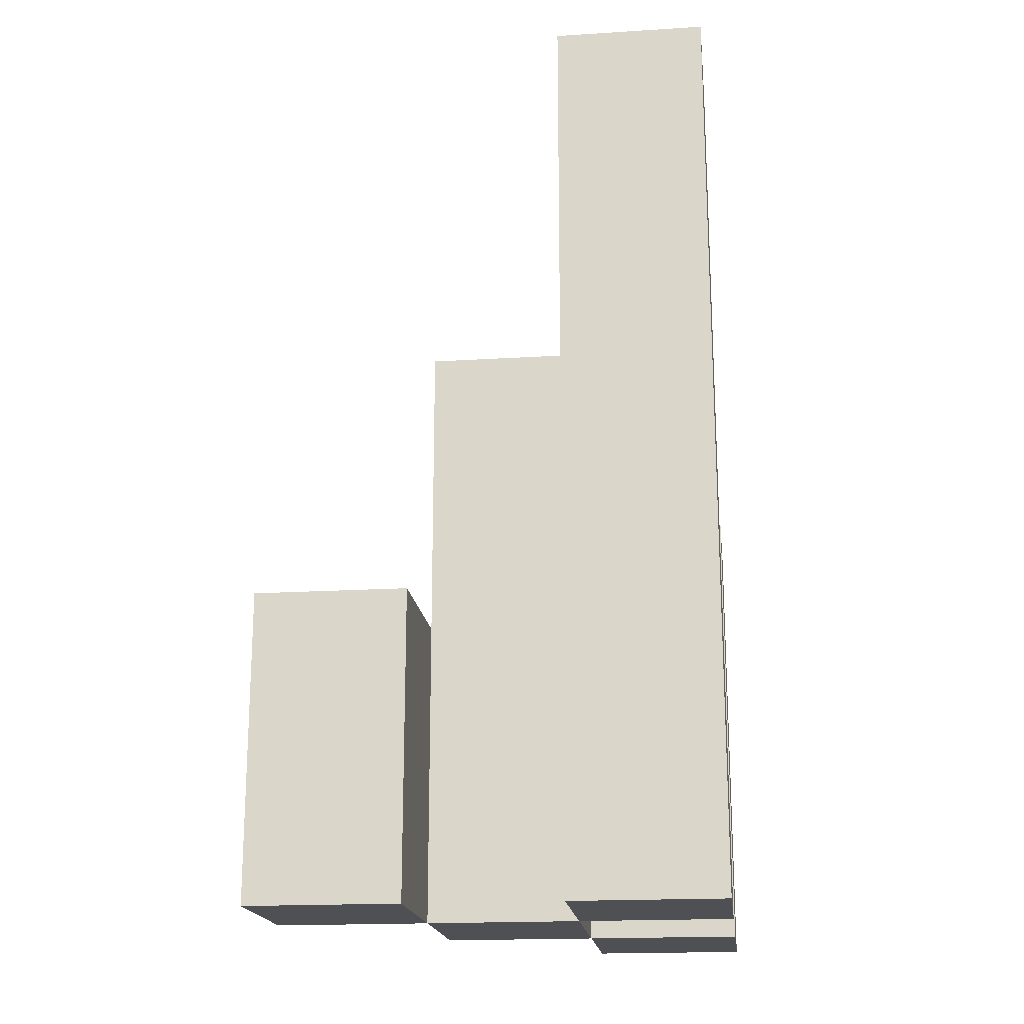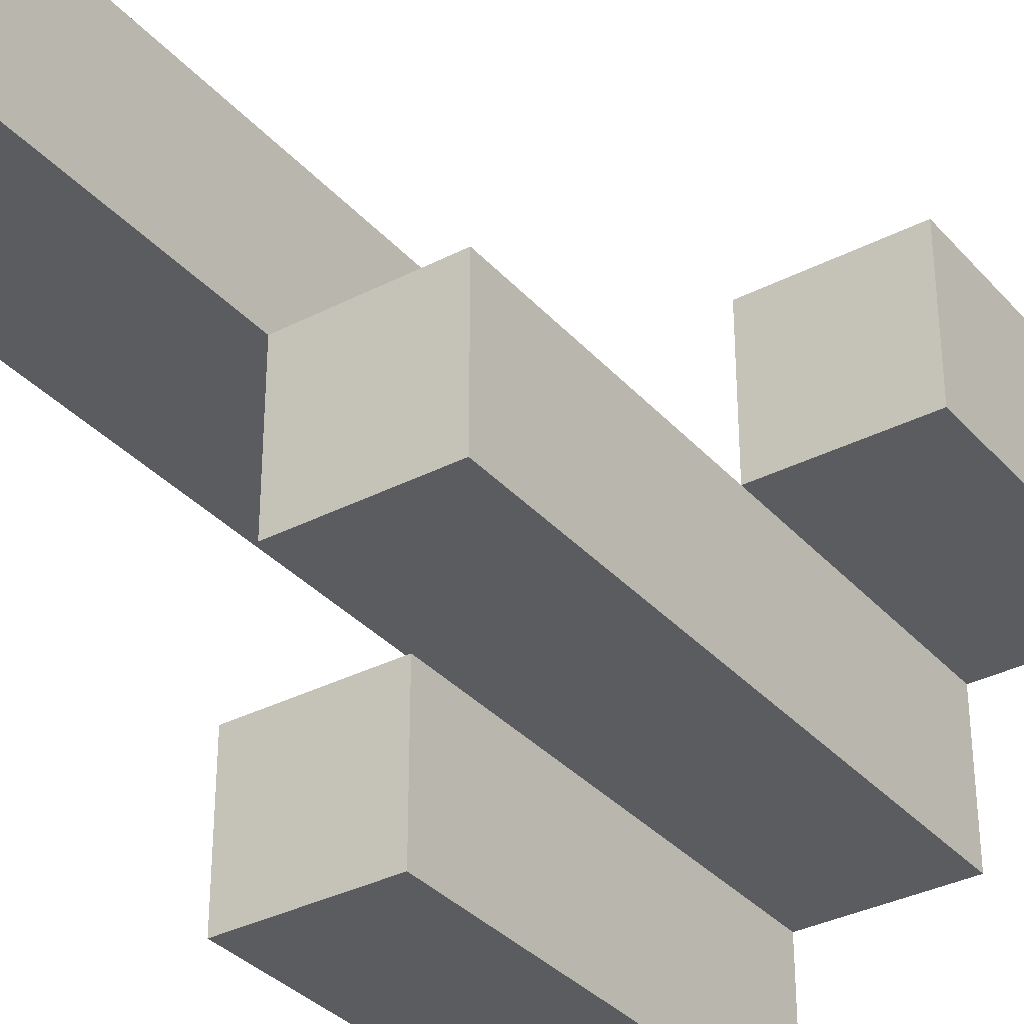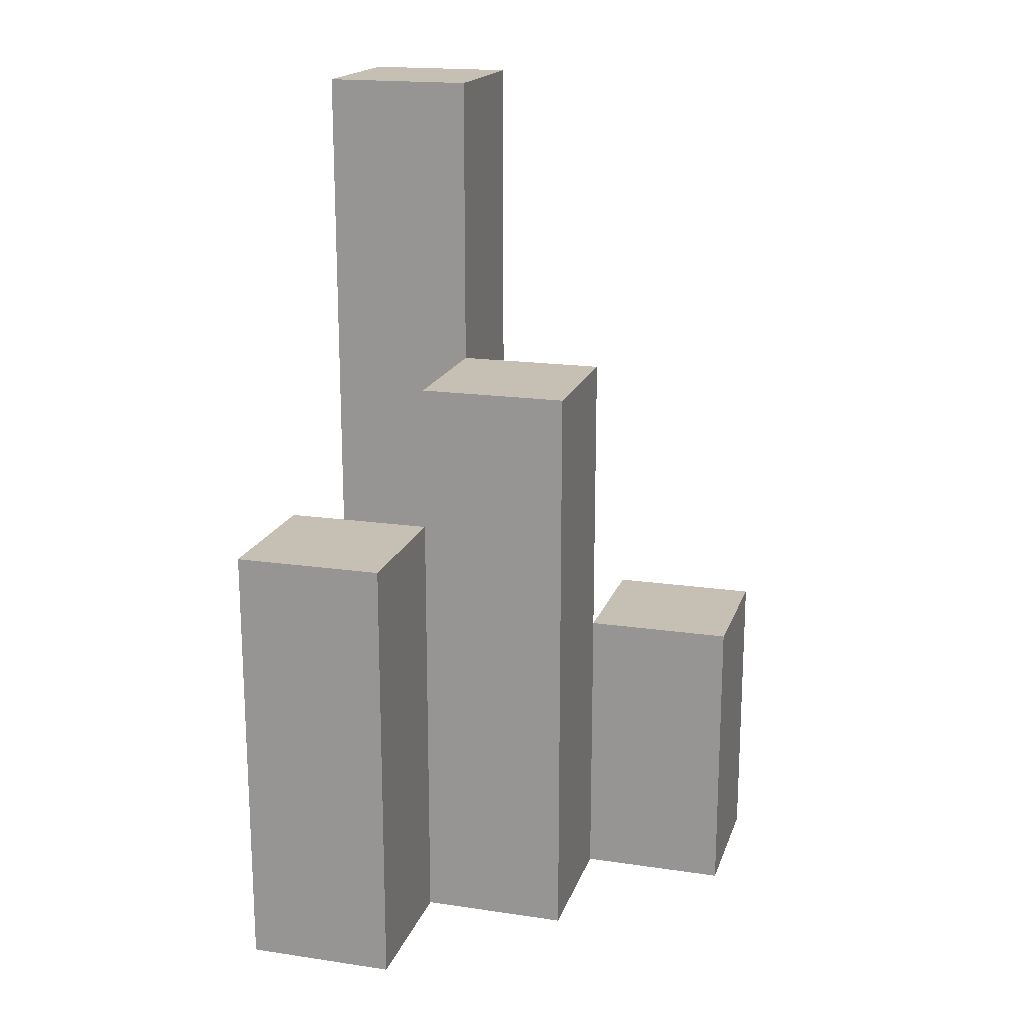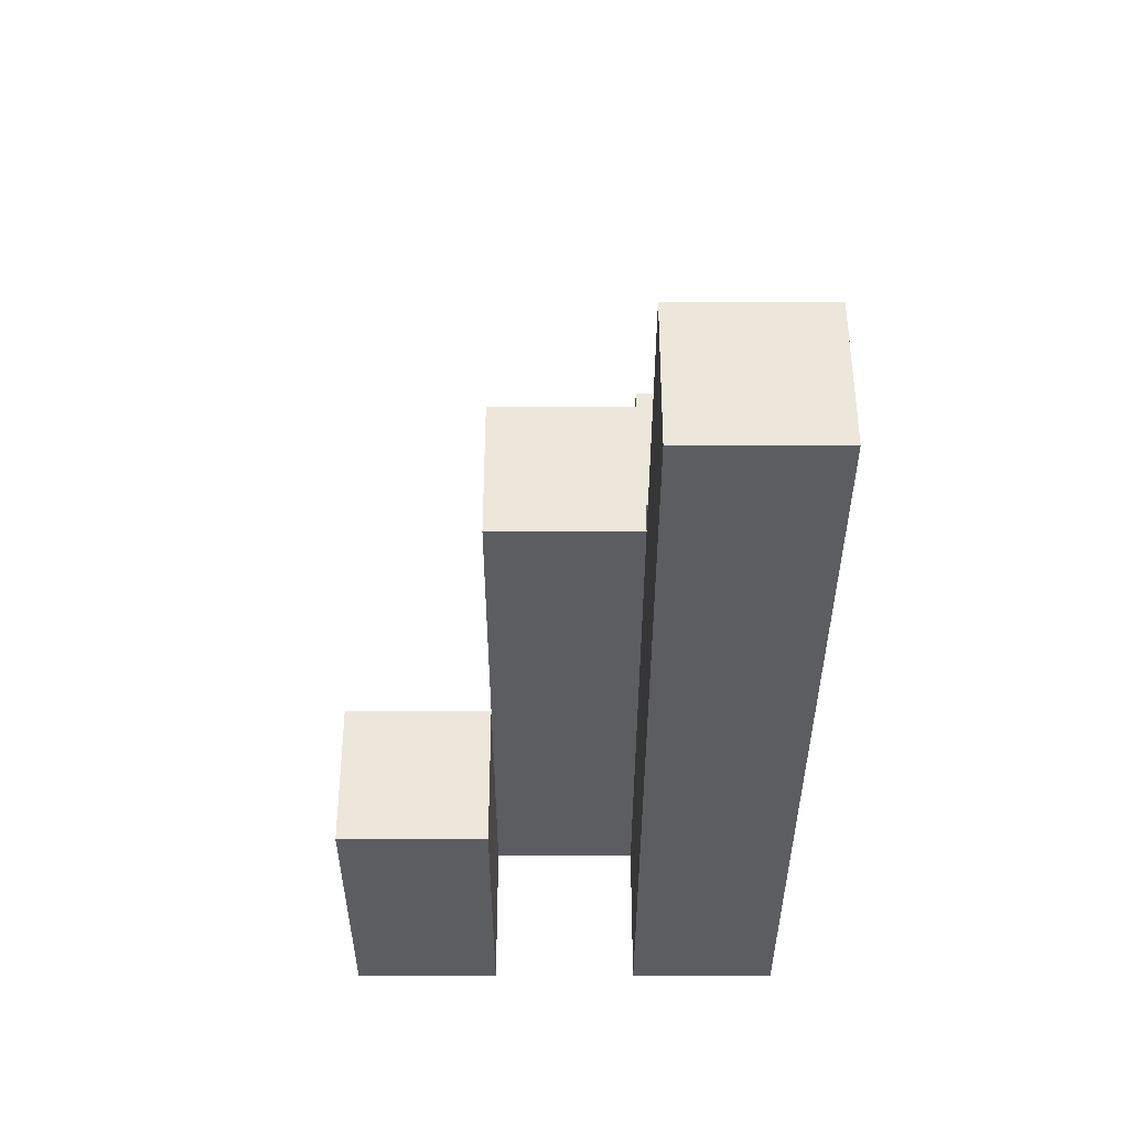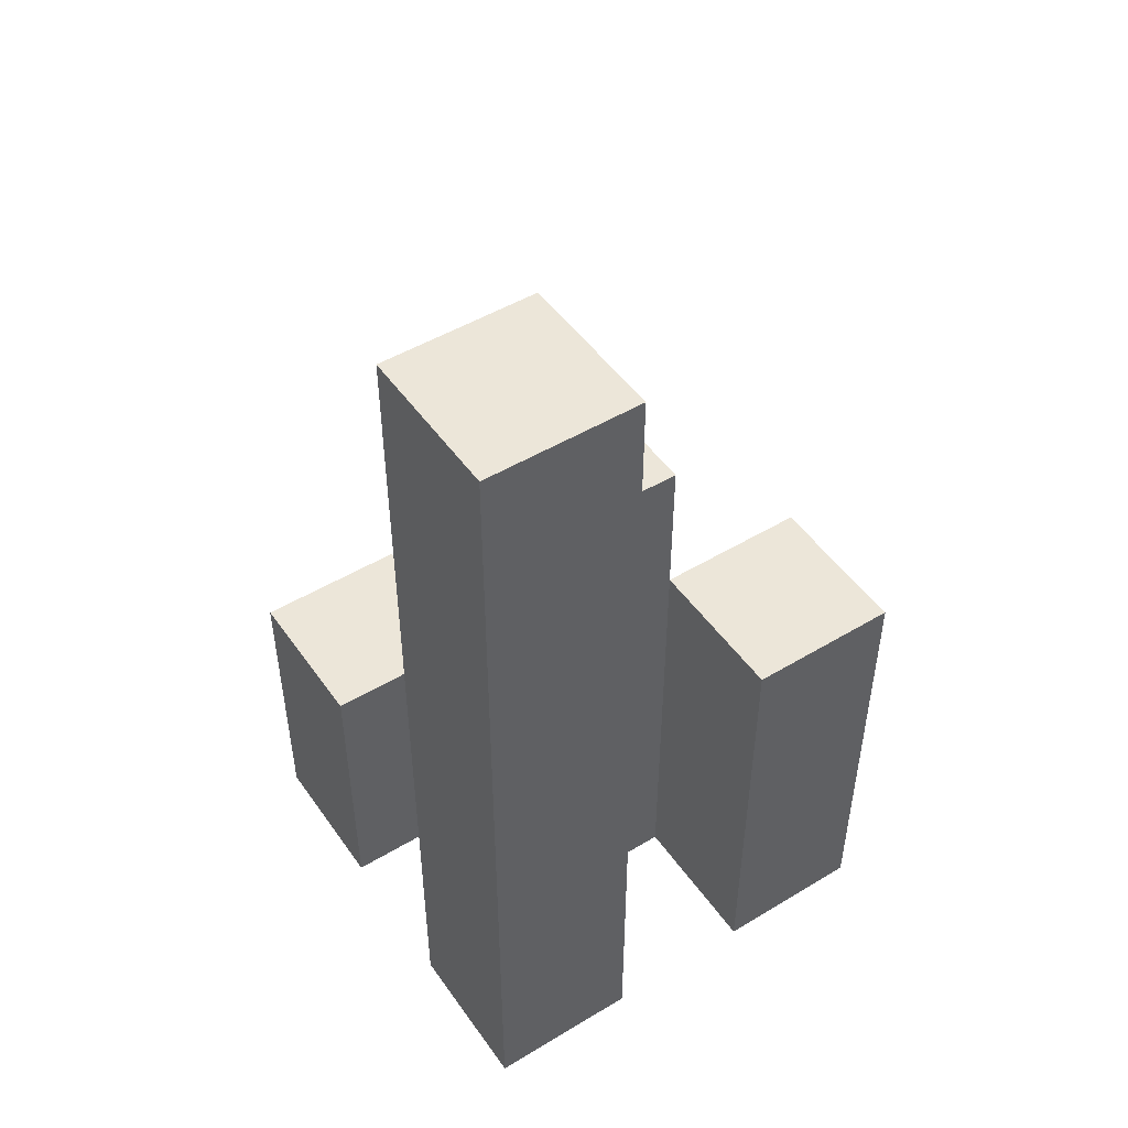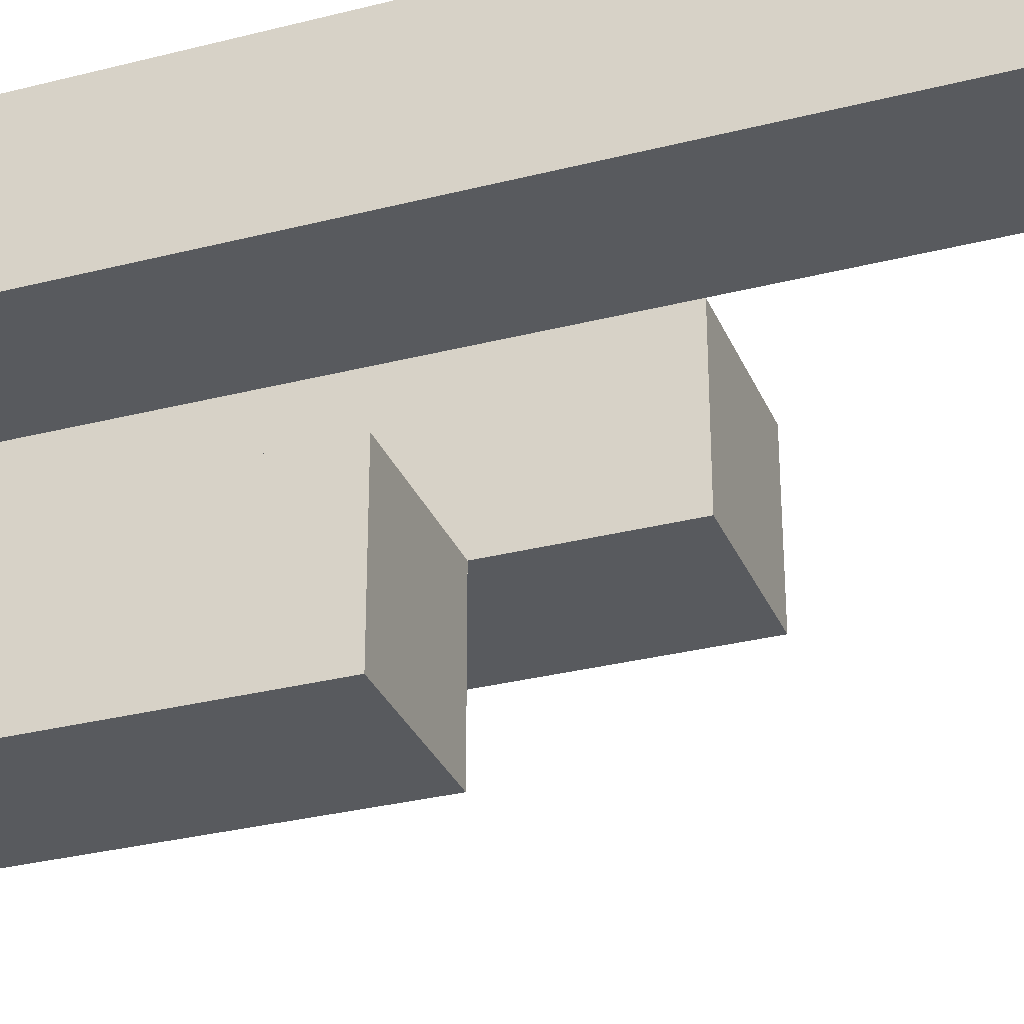
<metadata>
{"format":"obj","ext":"obj","renderer":"f3d","projection":"perspective","resolution":1024,"background":"white","views":[{"elev":-18.7,"azim":6.8,"up":"+Y"},{"elev":-34.1,"azim":-145.1,"up":"+Z"},{"elev":18.1,"azim":-164.0,"up":"+Y"},{"elev":53.1,"azim":0.0,"up":"+Y"},{"elev":48.9,"azim":56.3,"up":"+Y"},{"elev":-30.8,"azim":110.2,"up":"+Z"}]}
</metadata>
<code>
o
v -13 0.9 14.5
v -13.1 0.9 14.5
v -13.2 0.9 14.5
v -13.3 0.9 14.5
v -13.2 1.1 14.5
v -13.3 1.1 14.5
v -13 1.5 14.5
v -13.1 1.5 14.5
v -13.1 0.9 14.4
v -13.2 0.9 14.4
v -13.2 1.1 14.4
v -13.1 1.3 14.4
v -13.2 1.3 14.4
v -13 0.9 14.3
v -13.1 0.9 14.3
v -13 1.2 14.3
v -13.1 1.2 14.3
v -13 0.9 14.4
v -13.1 0.9 14.4
v -13.2 0.9 14.4
v -13.3 0.9 14.4
v -13.2 1.1 14.4
v -13.3 1.1 14.4
v -13.1 1.3 14.4
v -13 1.5 14.4
v -13.1 1.5 14.4
v -13.1 0.9 14.3
v -13.2 0.9 14.3
v -13.1 1.2 14.3
v -13.1 1.3 14.3
v -13.2 1.3 14.3
v -13 0.9 14.2
v -13.1 0.9 14.2
v -13 1.2 14.2
v -13.1 1.2 14.2
v -13 0.9 14.5
v -13 1.5 14.5
v -13 0.9 14.4
v -13 1.5 14.4
v -13 0.9 14.3
v -13 1.2 14.3
v -13 0.9 14.2
v -13 1.2 14.2
v -13.1 0.9 14.4
v -13.1 1.3 14.4
v -13.1 0.9 14.3
v -13.1 1.2 14.3
v -13.1 1.3 14.3
v -13.2 0.9 14.5
v -13.2 1.1 14.5
v -13.2 0.9 14.4
v -13.2 1.1 14.4
v -13.1 0.9 14.5
v -13.1 1.5 14.5
v -13.1 0.9 14.4
v -13.1 1.3 14.4
v -13.1 1.5 14.4
v -13.1 0.9 14.3
v -13.1 1.2 14.3
v -13.1 0.9 14.2
v -13.1 1.2 14.2
v -13.2 0.9 14.4
v -13.2 1.1 14.4
v -13.2 1.3 14.4
v -13.2 0.9 14.3
v -13.2 1.3 14.3
v -13.3 0.9 14.5
v -13.3 1.1 14.5
v -13.3 0.9 14.4
v -13.3 1.1 14.4
v -13 0.9 14.5
v -13 0.9 14.4
v -13 0.9 14.3
v -13 0.9 14.2
v -13.1 0.9 14.5
v -13.1 0.9 14.4
v -13.1 0.9 14.3
v -13.1 0.9 14.2
v -13.2 0.9 14.5
v -13.2 0.9 14.4
v -13.2 0.9 14.3
v -13.3 0.9 14.5
v -13.3 0.9 14.4
v -13.2 1.1 14.5
v -13.2 1.1 14.4
v -13.3 1.1 14.5
v -13.3 1.1 14.4
v -13 1.2 14.3
v -13 1.2 14.2
v -13.1 1.2 14.3
v -13.1 1.2 14.2
v -13.1 1.3 14.4
v -13.1 1.3 14.3
v -13.2 1.3 14.4
v -13.2 1.3 14.3
v -13 1.5 14.5
v -13 1.5 14.4
v -13.1 1.5 14.5
v -13.1 1.5 14.4
f 5 4 3
f 6 4 5
f 7 2 1
f 8 2 7
f 11 10 9
f 12 11 9
f 13 11 12
f 16 15 14
f 17 15 16
f 20 21 22
f 22 21 23
f 18 19 24
f 18 24 25
f 25 24 26
f 27 28 29
f 29 28 30
f 30 28 31
f 32 33 34
f 34 33 35
f 38 37 36
f 39 37 38
f 42 41 40
f 43 41 42
f 46 45 44
f 47 45 46
f 48 45 47
f 51 50 49
f 52 50 51
f 53 54 55
f 55 54 56
f 56 54 57
f 58 59 60
f 60 59 61
f 62 63 65
f 63 64 65
f 65 64 66
f 67 68 69
f 69 68 70
f 75 72 71
f 76 72 75
f 77 74 73
f 78 74 77
f 80 77 76
f 81 77 80
f 82 80 79
f 83 80 82
f 84 85 86
f 86 85 87
f 88 89 90
f 90 89 91
f 92 93 94
f 94 93 95
f 96 97 98
f 98 97 99

</code>
